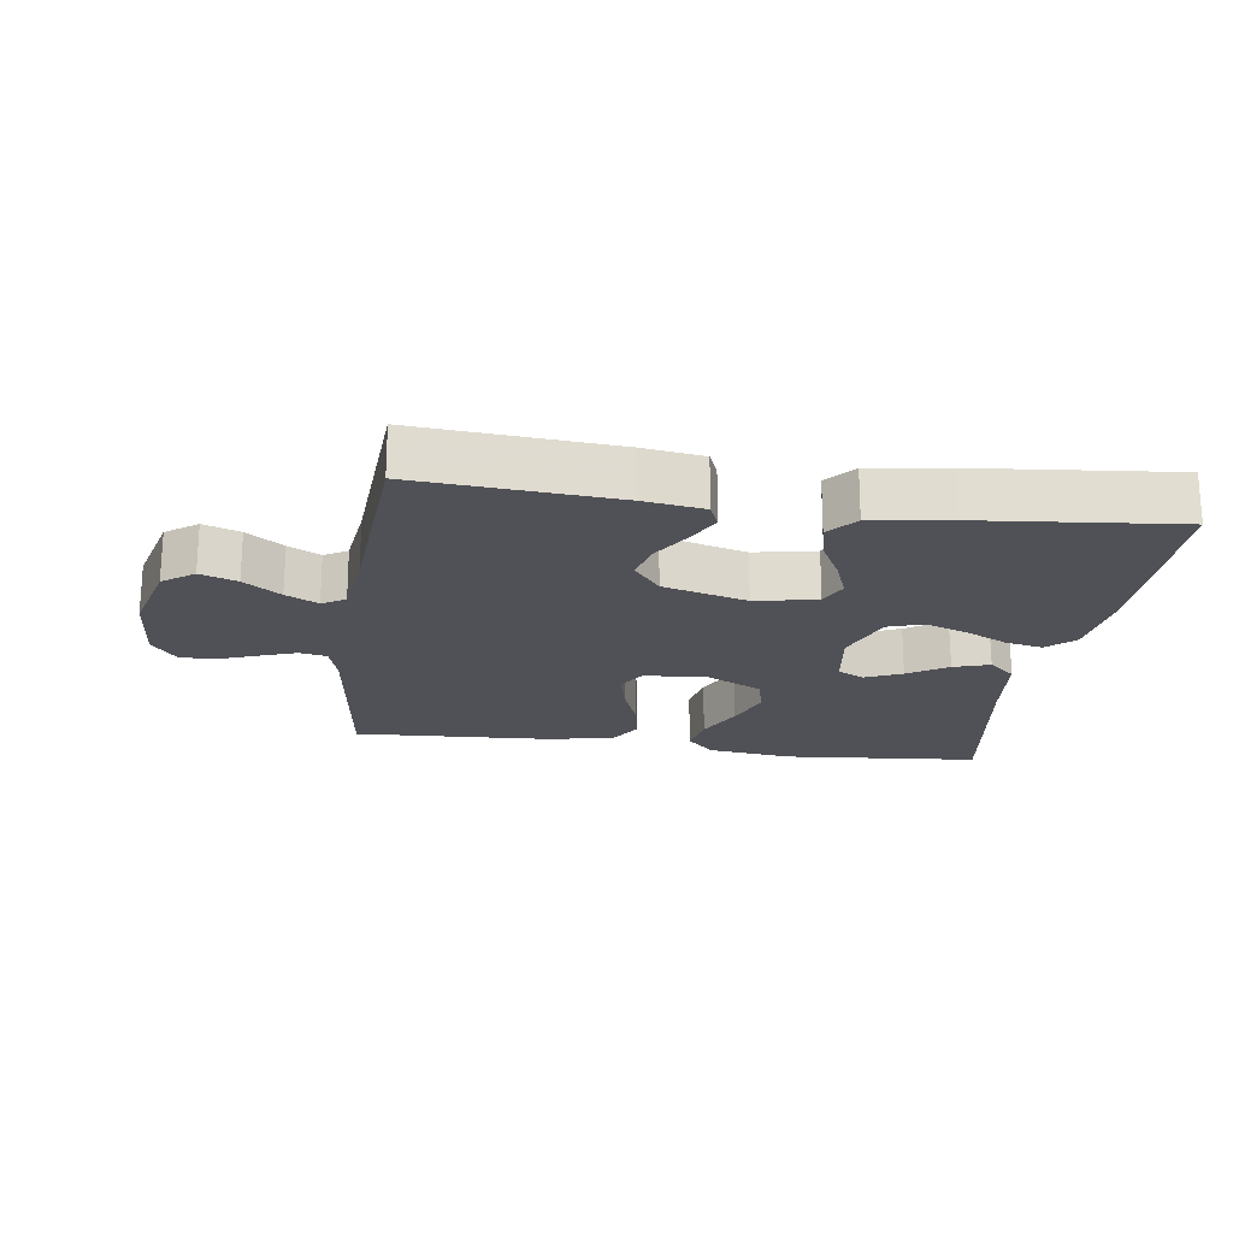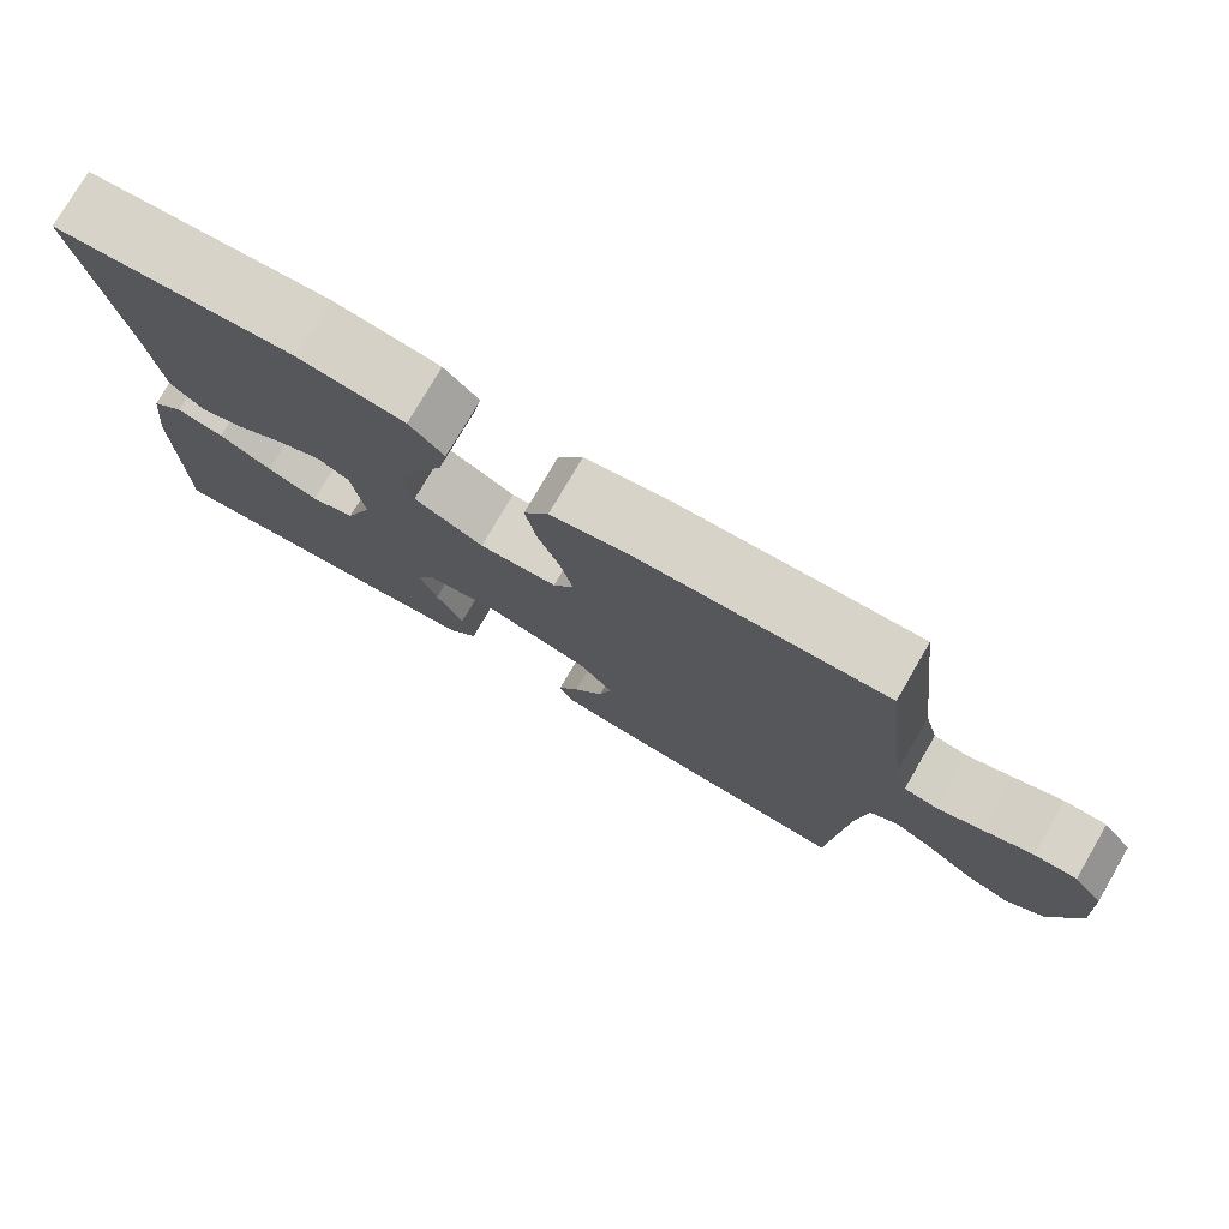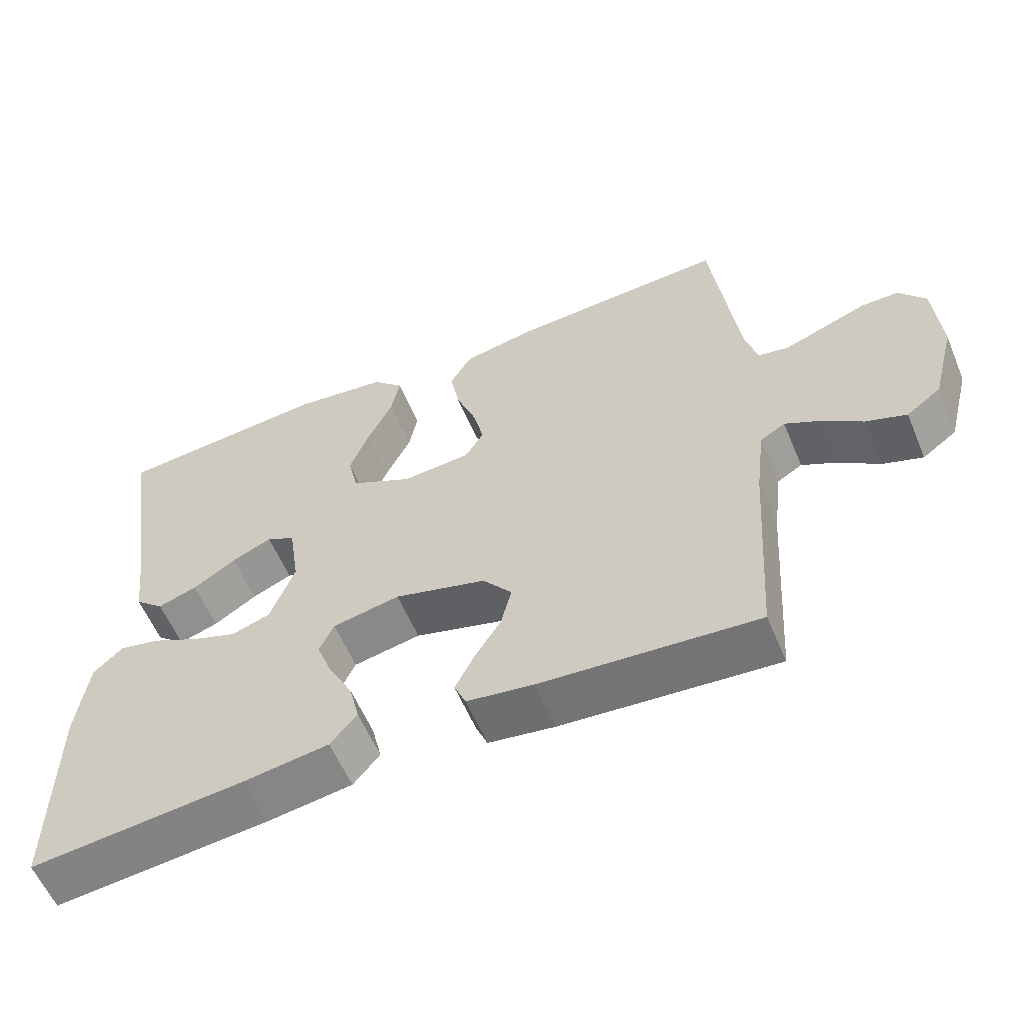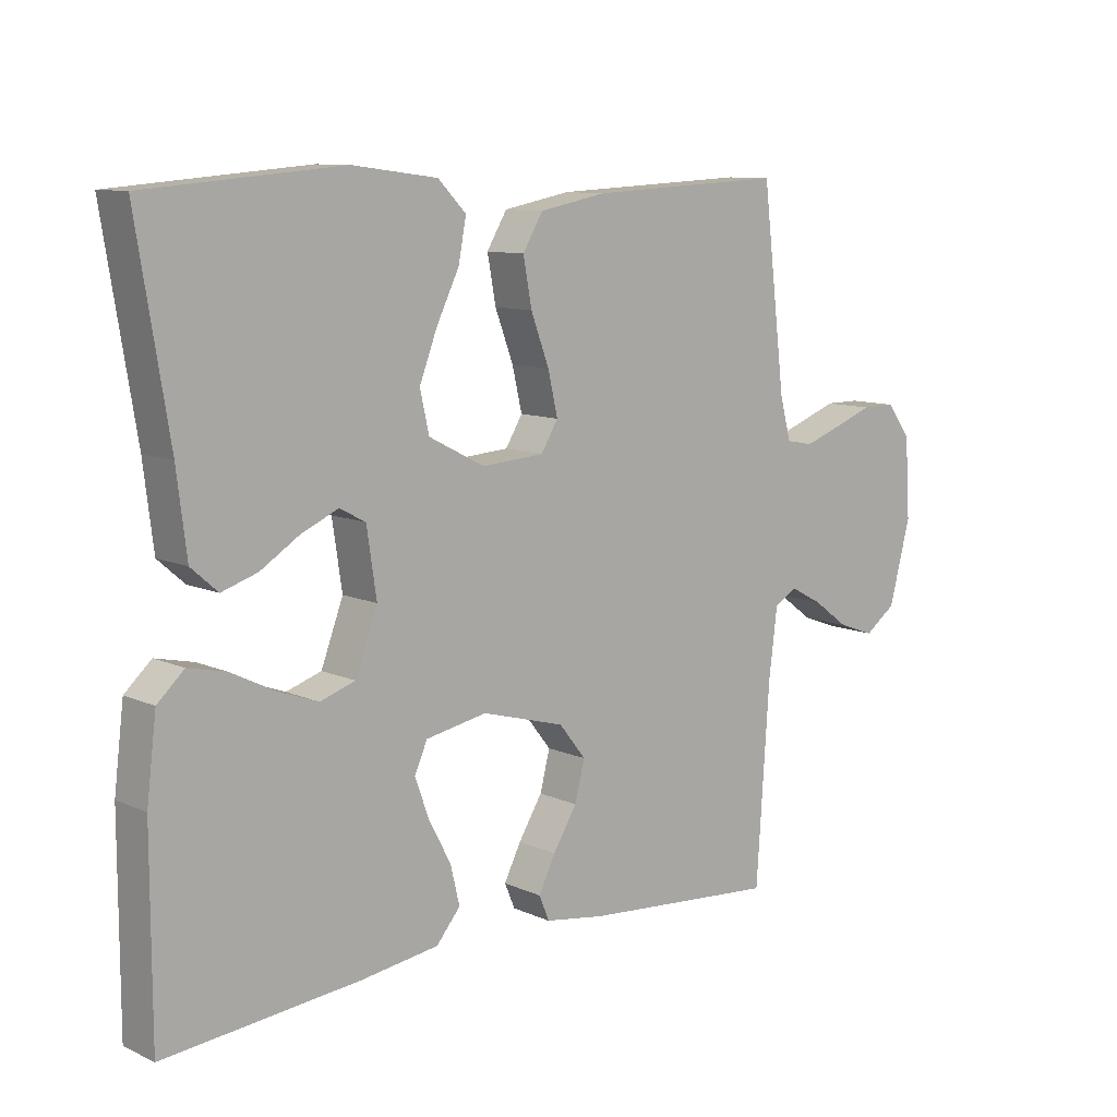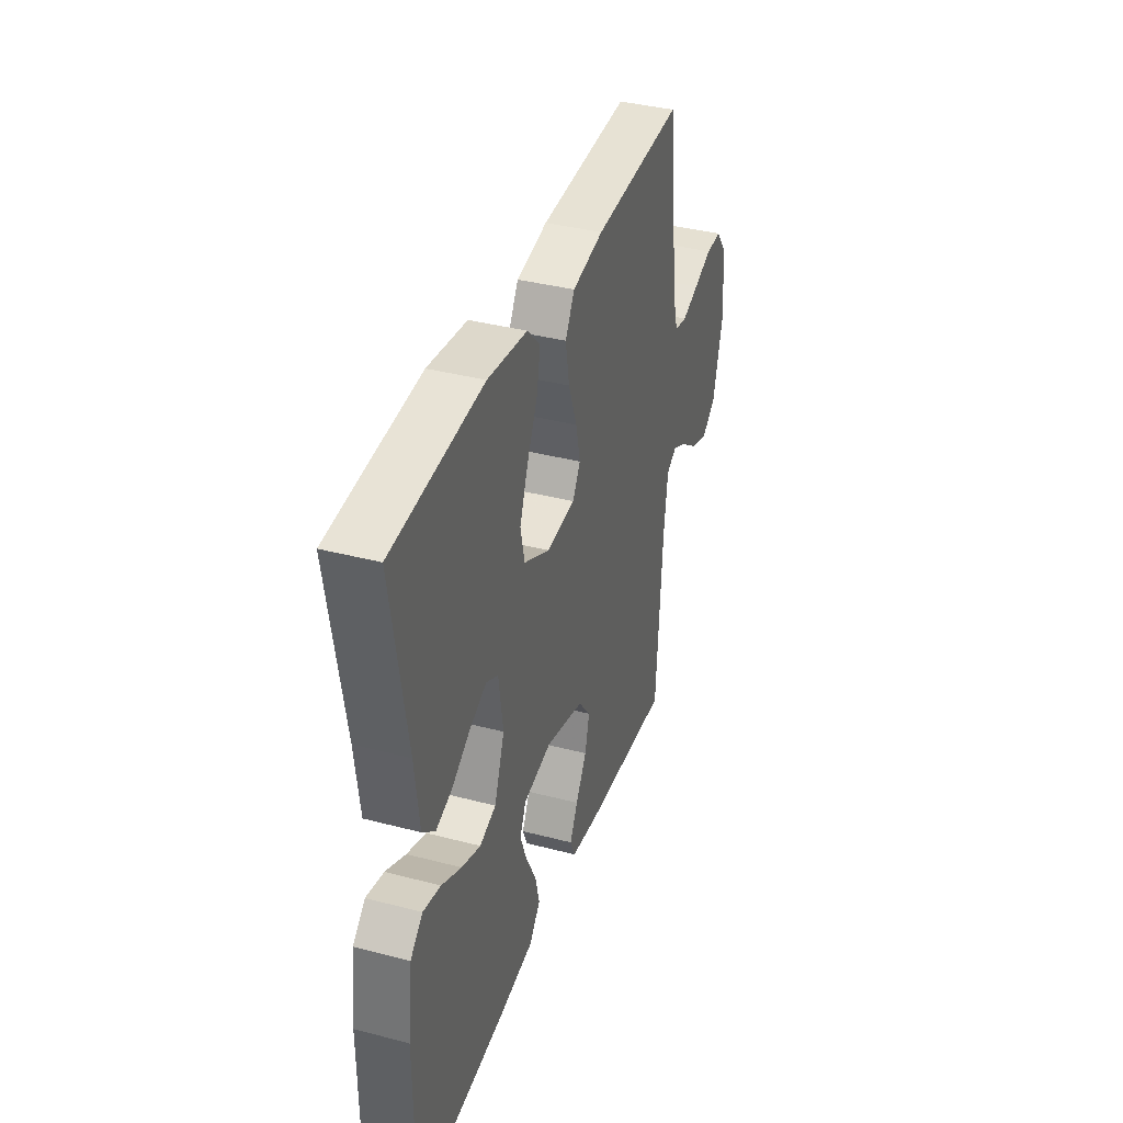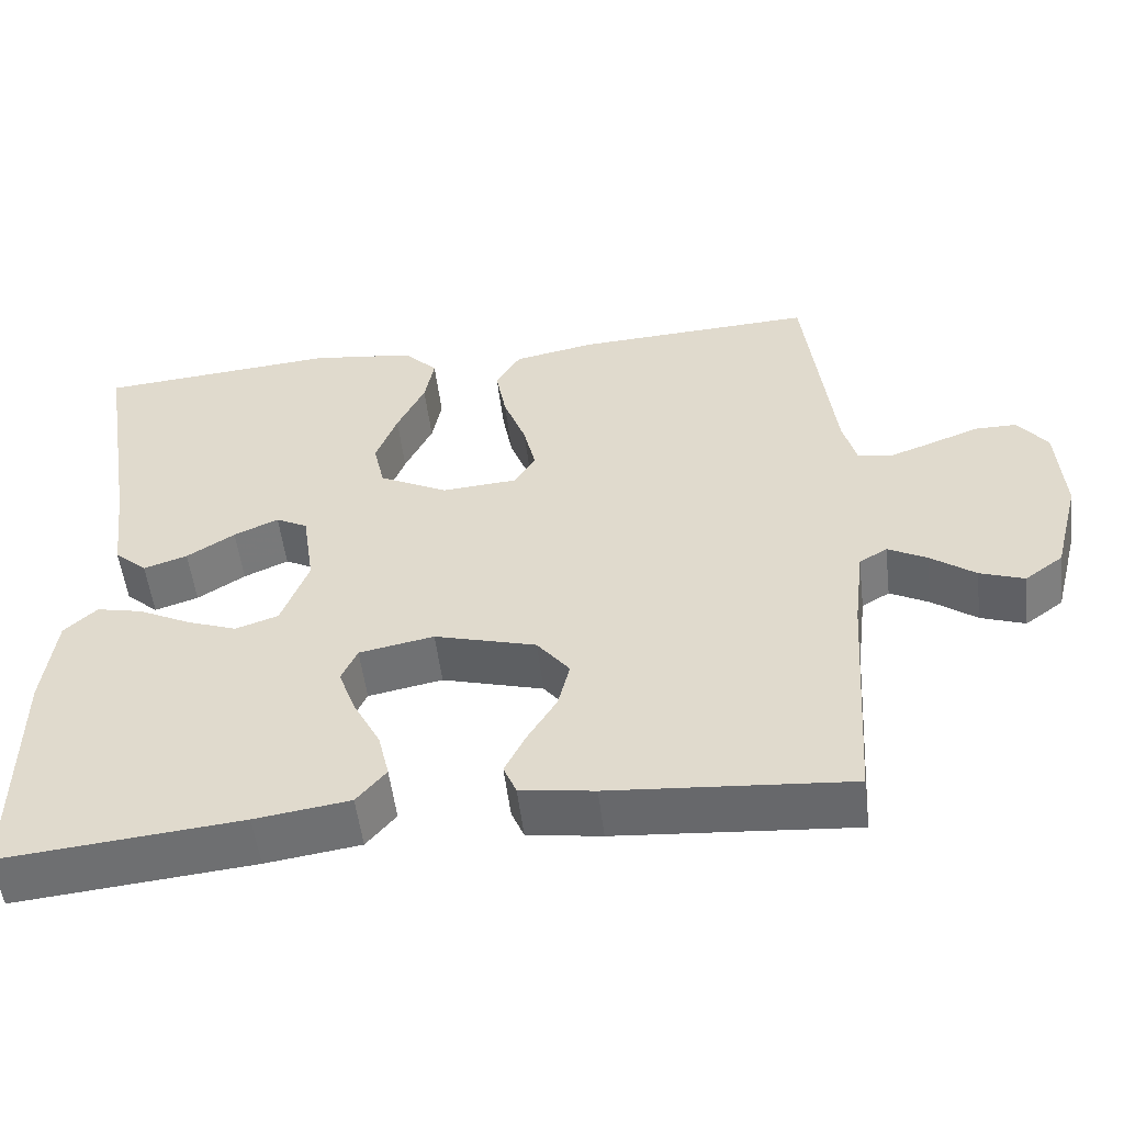
<metadata>
{"format":"obj","ext":"obj","renderer":"f3d","projection":"perspective","resolution":1024,"background":"white","views":[{"elev":-20.5,"azim":172.0,"up":"+Y"},{"elev":76.7,"azim":30.2,"up":"+Z"},{"elev":-58.6,"azim":22.8,"up":"+Z"},{"elev":10.0,"azim":-41.4,"up":"+Z"},{"elev":37.7,"azim":-71.5,"up":"+Z"},{"elev":-53.4,"azim":6.9,"up":"+Z"}]}
</metadata>
<code>
v 0.5 0.07 -0.5
v 0.2 0.07 -0.476
v 0.107 0.07 -0.462
v 0.091 0.07 -0.424
v 0.117 0.07 -0.372
v 0.154 0.07 -0.312
v 0.169 0.07 -0.252
v 0.128 0.07 -0.2
v 0 0.07 -0.164
v -0.094 0.07 -0.182
v -0.114 0.07 -0.226
v -0.092 0.07 -0.286
v -0.058 0.07 -0.351
v -0.044 0.07 -0.41
v -0.081 0.07 -0.454
v -0.2 0.07 -0.471
v -0.5 0.07 -0.5
v -0.5 0.07 -0.2
v -0.485 0.07 -0.078
v -0.444 0.07 -0.04
v -0.386 0.07 -0.053
v -0.32 0.07 -0.086
v -0.257 0.07 -0.109
v -0.203 0.07 -0.091
v -0.169 0.07 0
v -0.184 0.07 0.101
v -0.224 0.07 0.122
v -0.28 0.07 0.097
v -0.34 0.07 0.059
v -0.395 0.07 0.041
v -0.436 0.07 0.077
v -0.451 0.07 0.2
v -0.5 0.07 0.5
v -0.2 0.07 0.525
v -0.069 0.07 0.508
v -0.026 0.07 0.464
v -0.038 0.07 0.401
v -0.073 0.07 0.329
v -0.1 0.07 0.258
v -0.086 0.07 0.196
v 0 0.07 0.152
v 0.096 0.07 0.159
v 0.122 0.07 0.202
v 0.107 0.07 0.267
v 0.079 0.07 0.342
v 0.066 0.07 0.413
v 0.097 0.07 0.465
v 0.2 0.07 0.485
v 0.5 0.07 0.5
v 0.536 0.07 0.2
v 0.553 0.07 0.137
v 0.595 0.07 0.129
v 0.651 0.07 0.149
v 0.712 0.07 0.172
v 0.765 0.07 0.172
v 0.802 0.07 0.123
v 0.81 0.07 0
v 0.777 0.07 -0.126
v 0.729 0.07 -0.161
v 0.673 0.07 -0.141
v 0.617 0.07 -0.1
v 0.568 0.07 -0.074
v 0.533 0.07 -0.095
v 0.52 0.07 -0.2
v 0.5 0 -0.5
v 0.2 0 -0.476
v 0.107 0 -0.462
v 0.091 0 -0.424
v 0.117 0 -0.372
v 0.154 0 -0.312
v 0.169 0 -0.252
v 0.128 0 -0.2
v 0 0 -0.164
v -0.094 0 -0.182
v -0.114 0 -0.226
v -0.092 0 -0.286
v -0.058 0 -0.351
v -0.044 0 -0.41
v -0.081 0 -0.454
v -0.2 0 -0.471
v -0.5 0 -0.5
v -0.5 0 -0.2
v -0.485 0 -0.078
v -0.444 0 -0.04
v -0.386 0 -0.053
v -0.32 0 -0.086
v -0.257 0 -0.109
v -0.203 0 -0.091
v -0.169 0 0
v -0.184 0 0.101
v -0.224 0 0.122
v -0.28 0 0.097
v -0.34 0 0.059
v -0.395 0 0.041
v -0.436 0 0.077
v -0.451 0 0.2
v -0.5 0 0.5
v -0.2 0 0.525
v -0.069 0 0.508
v -0.026 0 0.464
v -0.038 0 0.401
v -0.073 0 0.329
v -0.1 0 0.258
v -0.086 0 0.196
v 0 0 0.152
v 0.096 0 0.159
v 0.122 0 0.202
v 0.107 0 0.267
v 0.079 0 0.342
v 0.066 0 0.413
v 0.097 0 0.465
v 0.2 0 0.485
v 0.5 0 0.5
v 0.536 0 0.2
v 0.553 0 0.137
v 0.595 0 0.129
v 0.651 0 0.149
v 0.712 0 0.172
v 0.765 0 0.172
v 0.802 0 0.123
v 0.81 0 0
v 0.777 0 -0.126
v 0.729 0 -0.161
v 0.673 0 -0.141
v 0.617 0 -0.1
v 0.568 0 -0.074
v 0.533 0 -0.095
v 0.52 0 -0.2
f 58 59 60 61
f 58 61 62
f 57 58 62
f 56 57 62
f 53 54 55 56
f 52 53 56 62
f 51 52 62 63
f 47 48 49 50
f 44 45 46 47
f 43 44 47 50
f 42 43 50 51
f 35 36 37 38
f 35 38 39
f 32 33 34 35
f 32 35 39
f 31 32 39 40
f 28 29 30 31
f 27 28 31 40
f 19 20 21 22
f 19 22 23
f 18 19 23
f 17 18 23 24
f 15 16 17 24
f 12 13 14 15
f 11 12 15 24
f 3 4 5 6
f 1 2 3 6
f 64 1 6 7
f 63 64 7 8
f 41 42 51 63
f 41 63 8 9
f 26 27 40 41
f 25 26 41 9
f 10 11 24 25
f 9 10 25
f 125 124 123 122
f 126 125 122
f 126 122 121
f 126 121 120
f 120 119 118 117
f 126 120 117 116
f 127 126 116 115
f 114 113 112 111
f 111 110 109 108
f 114 111 108 107
f 115 114 107 106
f 102 101 100 99
f 103 102 99
f 99 98 97 96
f 103 99 96
f 104 103 96 95
f 95 94 93 92
f 104 95 92 91
f 86 85 84 83
f 87 86 83
f 87 83 82
f 88 87 82 81
f 88 81 80 79
f 79 78 77 76
f 88 79 76 75
f 70 69 68 67
f 70 67 66 65
f 71 70 65 128
f 72 71 128 127
f 127 115 106 105
f 73 72 127 105
f 105 104 91 90
f 73 105 90 89
f 89 88 75 74
f 89 74 73
f 1 65 66 2
f 2 66 67 3
f 3 67 68 4
f 4 68 69 5
f 5 69 70 6
f 6 70 71 7
f 7 71 72 8
f 8 72 73 9
f 9 73 74 10
f 10 74 75 11
f 11 75 76 12
f 12 76 77 13
f 13 77 78 14
f 14 78 79 15
f 15 79 80 16
f 16 80 81 17
f 17 81 82 18
f 18 82 83 19
f 19 83 84 20
f 20 84 85 21
f 21 85 86 22
f 22 86 87 23
f 23 87 88 24
f 24 88 89 25
f 25 89 90 26
f 26 90 91 27
f 27 91 92 28
f 28 92 93 29
f 29 93 94 30
f 30 94 95 31
f 31 95 96 32
f 32 96 97 33
f 33 97 98 34
f 34 98 99 35
f 35 99 100 36
f 36 100 101 37
f 37 101 102 38
f 38 102 103 39
f 39 103 104 40
f 40 104 105 41
f 41 105 106 42
f 42 106 107 43
f 43 107 108 44
f 44 108 109 45
f 45 109 110 46
f 46 110 111 47
f 47 111 112 48
f 48 112 113 49
f 49 113 114 50
f 50 114 115 51
f 51 115 116 52
f 52 116 117 53
f 53 117 118 54
f 54 118 119 55
f 55 119 120 56
f 56 120 121 57
f 57 121 122 58
f 58 122 123 59
f 59 123 124 60
f 60 124 125 61
f 61 125 126 62
f 62 126 127 63
f 63 127 128 64
f 64 128 65 1

</code>
